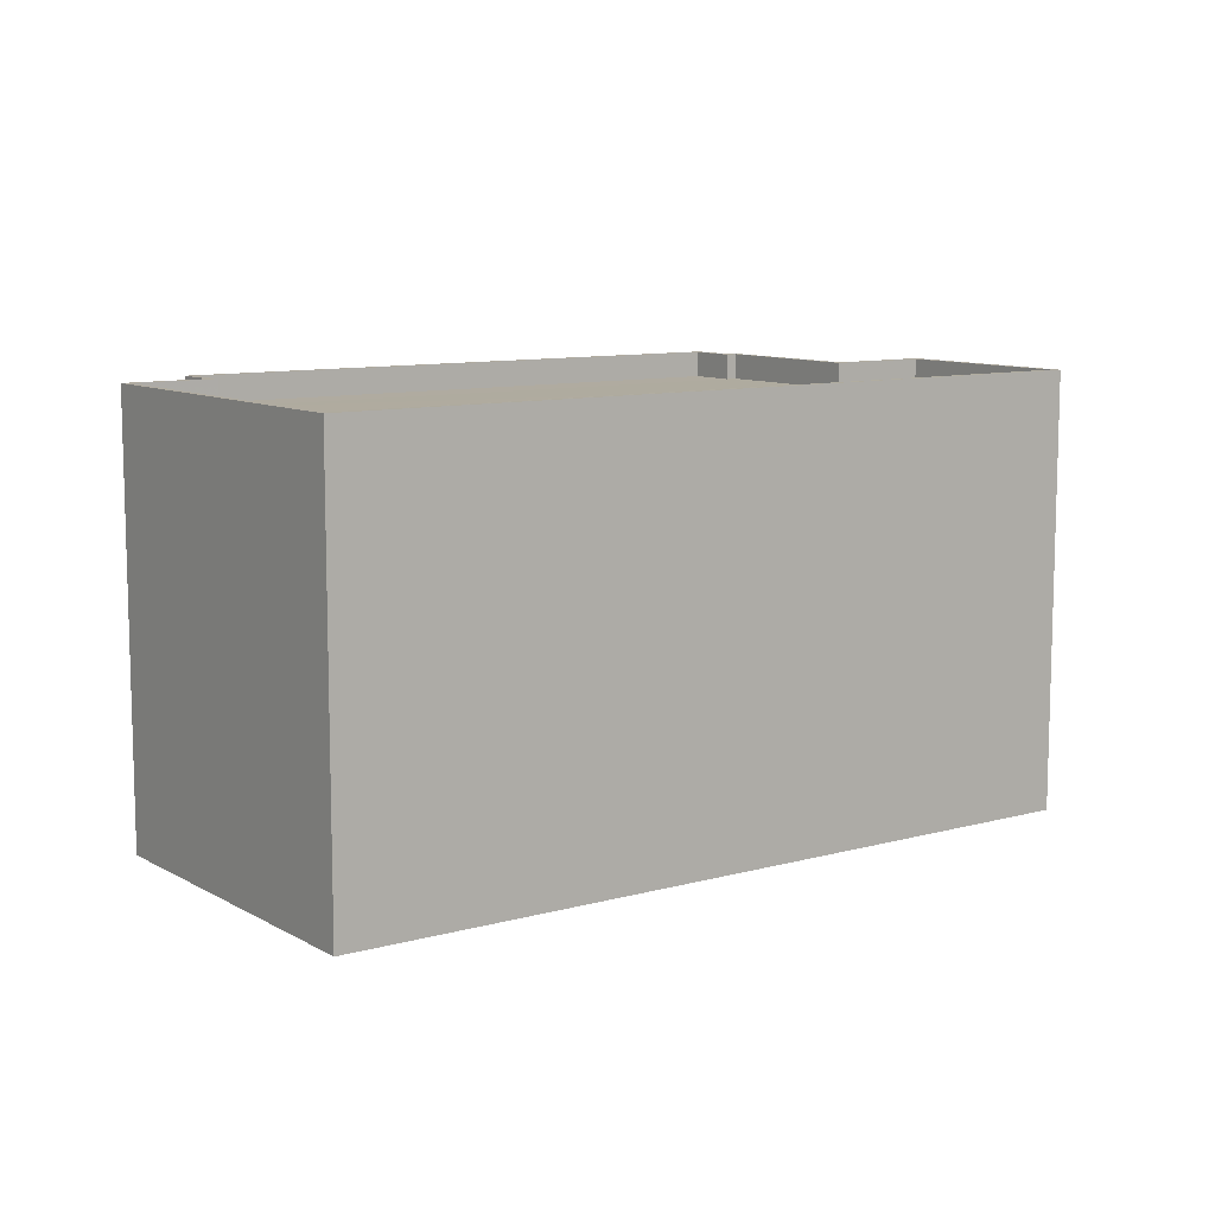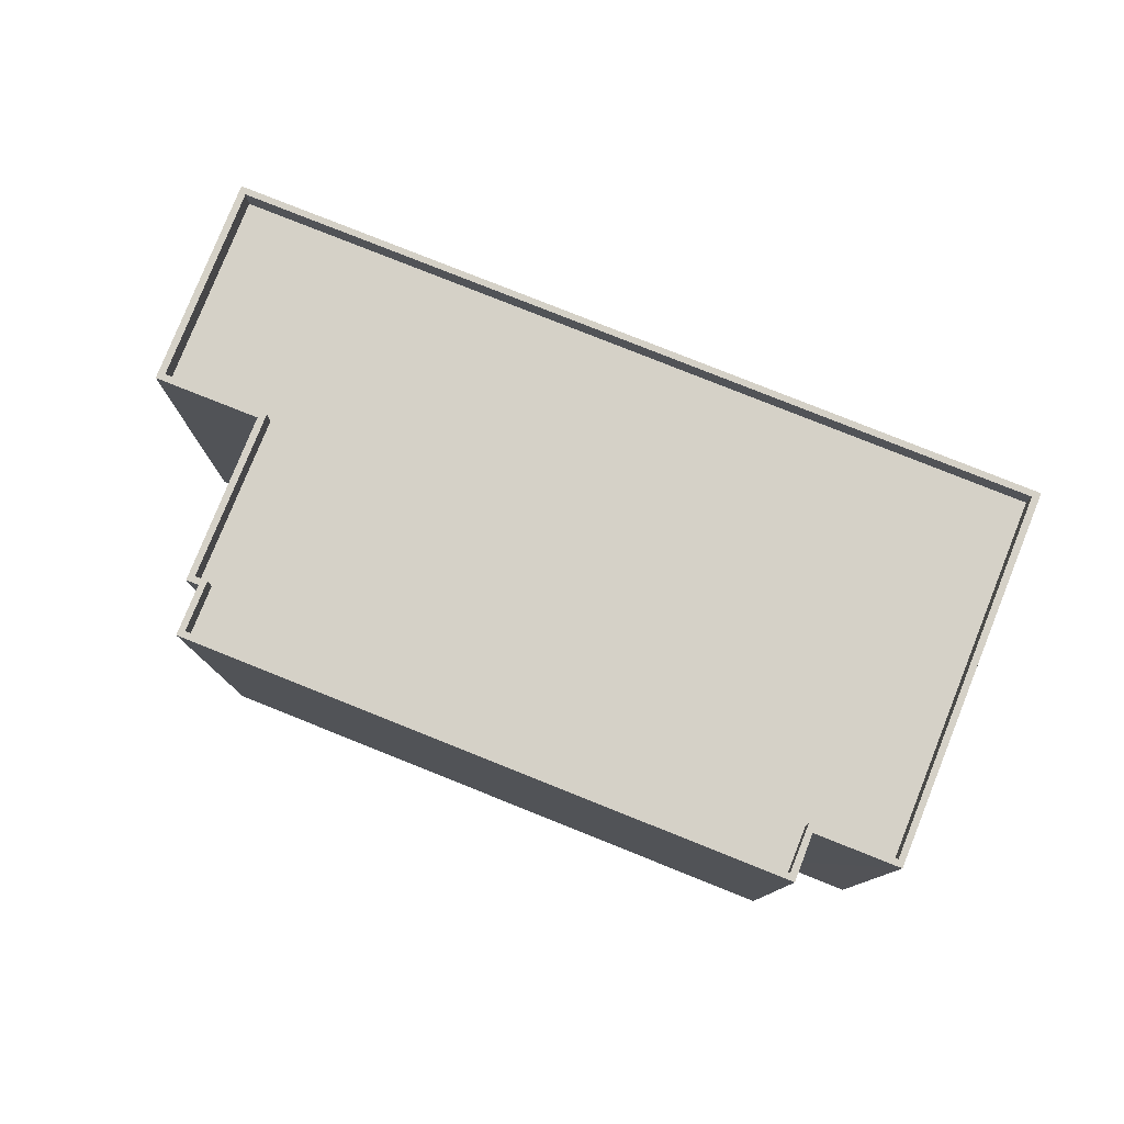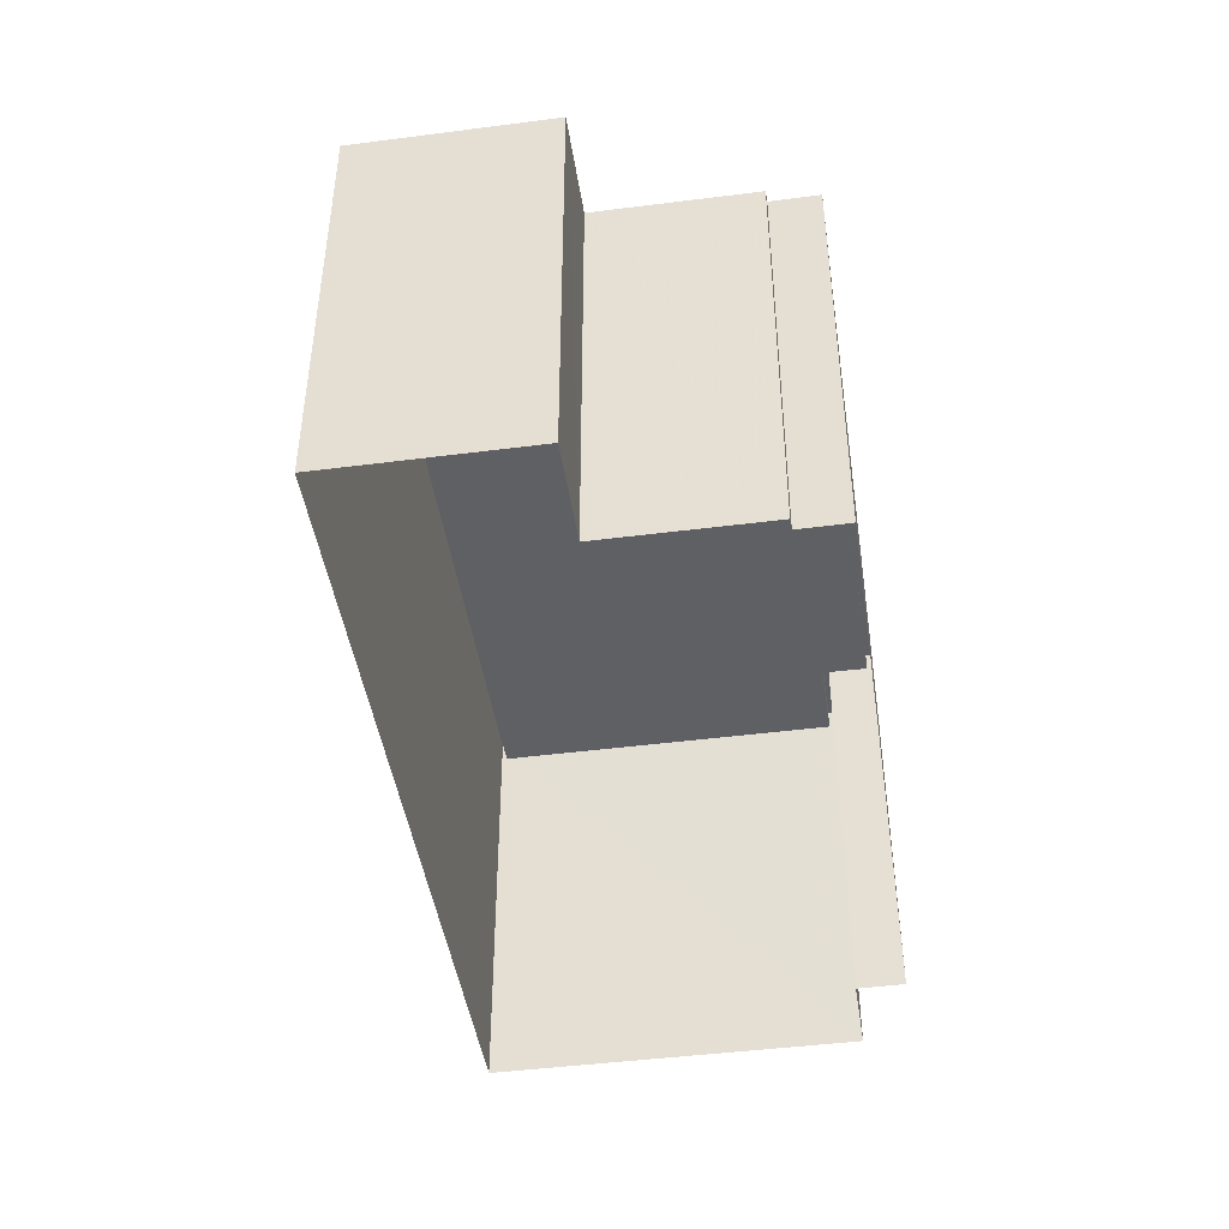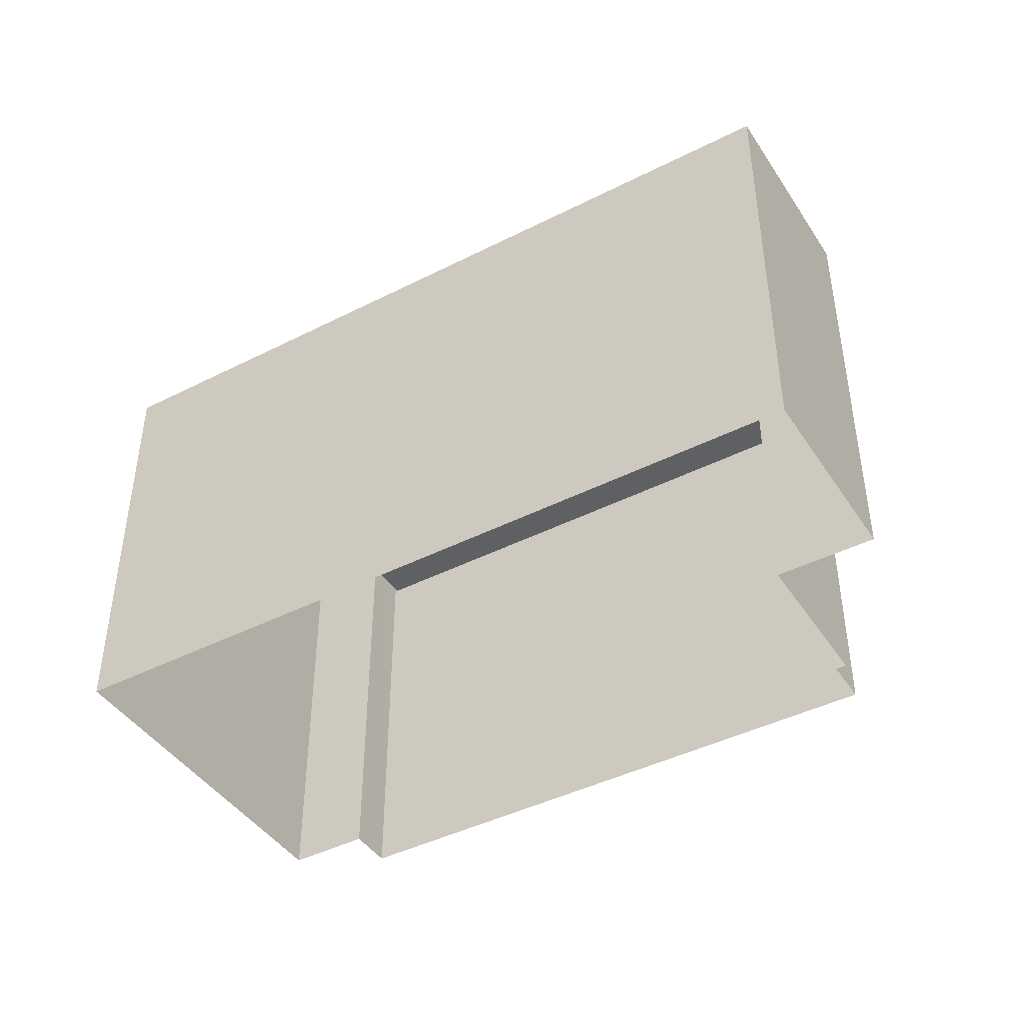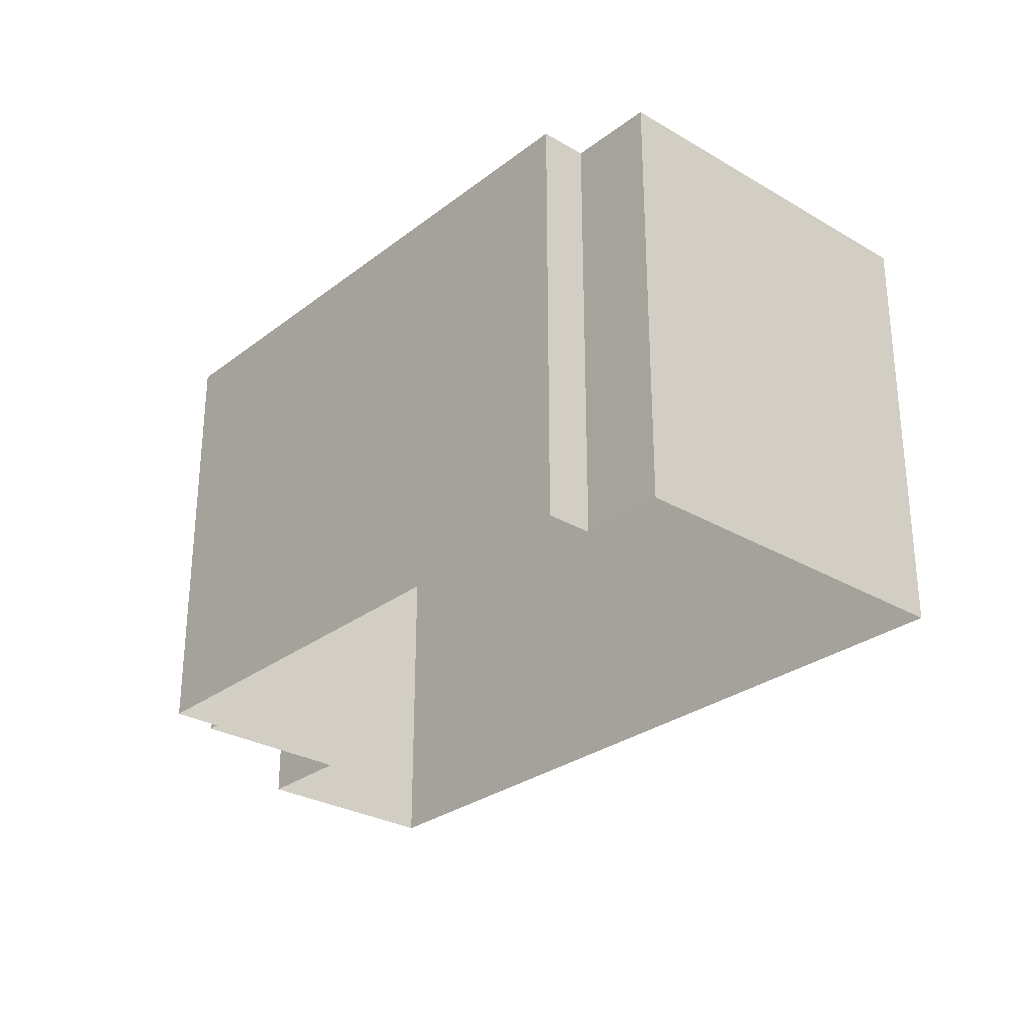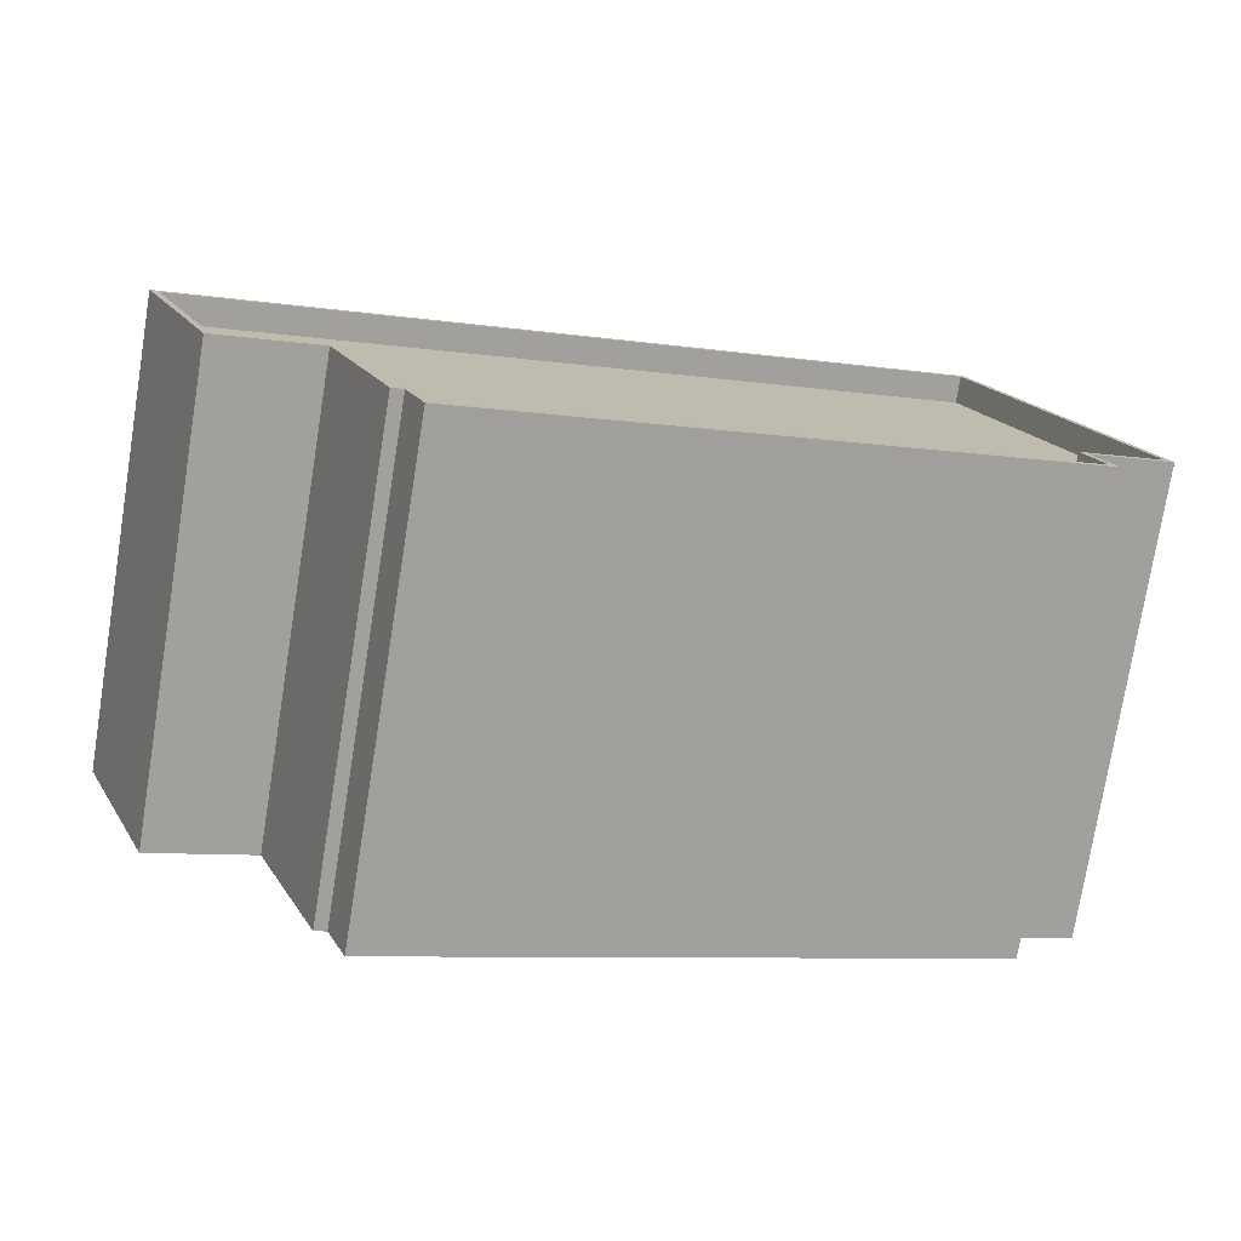
<metadata>
{"format":"obj","ext":"obj","renderer":"f3d","projection":"perspective","resolution":1024,"background":"white","views":[{"elev":9.7,"azim":166.3,"up":"+Z"},{"elev":79.2,"azim":43.7,"up":"+Z"},{"elev":-45.0,"azim":-59.6,"up":"+Z"},{"elev":-43.4,"azim":-127.2,"up":"+Z"},{"elev":-28.7,"azim":70.6,"up":"+Z"},{"elev":-76.1,"azim":-9.2,"up":"+Y"}]}
</metadata>
<code>
v -8.831e+04 -1.008e+05 2.027
v -8.831e+04 -1.008e+05 2.026
v -8.829e+04 -1.008e+05 2.025
v -8.829e+04 -1.008e+05 2.027
v -8.829e+04 -1.008e+05 2.027
v -8.831e+04 -1.008e+05 2.027
v -8.829e+04 -1.008e+05 2.028
v -8.83e+04 -1.008e+05 2.028
v -8.83e+04 -1.008e+05 2.028
v -8.83e+04 -1.008e+05 2.028
v -8.831e+04 -1.008e+05 11.53
v -8.831e+04 -1.008e+05 11.53
v -8.829e+04 -1.008e+05 11.53
v -8.829e+04 -1.008e+05 11.53
v -8.829e+04 -1.008e+05 11.53
v -8.831e+04 -1.008e+05 11.53
v -8.829e+04 -1.008e+05 11.53
v -8.83e+04 -1.008e+05 11.53
v -8.83e+04 -1.008e+05 11.53
v -8.83e+04 -1.008e+05 11.53
v -8.829e+04 -1.008e+05 12.13
v -8.829e+04 -1.008e+05 12.13
v -8.829e+04 -1.008e+05 12.13
v -8.831e+04 -1.008e+05 12.13
v -8.831e+04 -1.008e+05 12.13
v -8.831e+04 -1.008e+05 12.13
v -8.831e+04 -1.008e+05 12.13
v -8.829e+04 -1.008e+05 12.13
v -8.831e+04 -1.008e+05 12.13
v -8.831e+04 -1.008e+05 12.13
v -8.83e+04 -1.008e+05 12.13
v -8.829e+04 -1.008e+05 12.13
v -8.829e+04 -1.008e+05 12.13
v -8.83e+04 -1.008e+05 12.13
v -8.83e+04 -1.008e+05 12.13
v -8.83e+04 -1.008e+05 12.13
v -8.83e+04 -1.008e+05 12.13
v -8.829e+04 -1.008e+05 12.13
v -8.829e+04 -1.008e+05 12.13
v -8.83e+04 -1.008e+05 12.13
f 1 2 3
f 3 4 5
f 1 6 2
f 7 8 5
f 9 10 1
f 8 9 5
f 5 1 3
f 5 9 1
f 11 12 13
f 14 13 15
f 11 16 12
f 17 15 18
f 19 12 20
f 18 15 19
f 13 12 15
f 15 12 19
f 21 22 23
f 24 25 26
f 27 26 25
f 27 23 22
f 21 23 28
f 24 29 25
f 23 27 30
f 25 30 27
f 29 24 31
f 32 28 33
f 32 21 28
f 24 34 31
f 31 35 36
f 35 37 36
f 32 38 39
f 40 39 38
f 34 35 31
f 35 40 37
f 38 37 40
f 32 33 38
f 30 16 11
f 30 25 16
f 23 11 13
f 23 30 11
f 28 13 14
f 28 23 13
f 28 14 15
f 33 28 15
f 38 15 17
f 38 33 15
f 38 17 18
f 37 38 18
f 36 18 19
f 36 37 18
f 36 19 20
f 31 36 20
f 31 20 12
f 29 31 12
f 25 12 16
f 25 29 12
f 22 3 2
f 27 22 2
f 22 4 3
f 22 21 4
f 21 5 4
f 21 32 5
f 32 7 5
f 32 39 7
f 39 8 7
f 39 40 8
f 35 9 8
f 40 35 8
f 34 10 9
f 35 34 9
f 24 1 10
f 34 24 10
f 26 6 1
f 24 26 1
f 27 2 6
f 26 27 6

</code>
